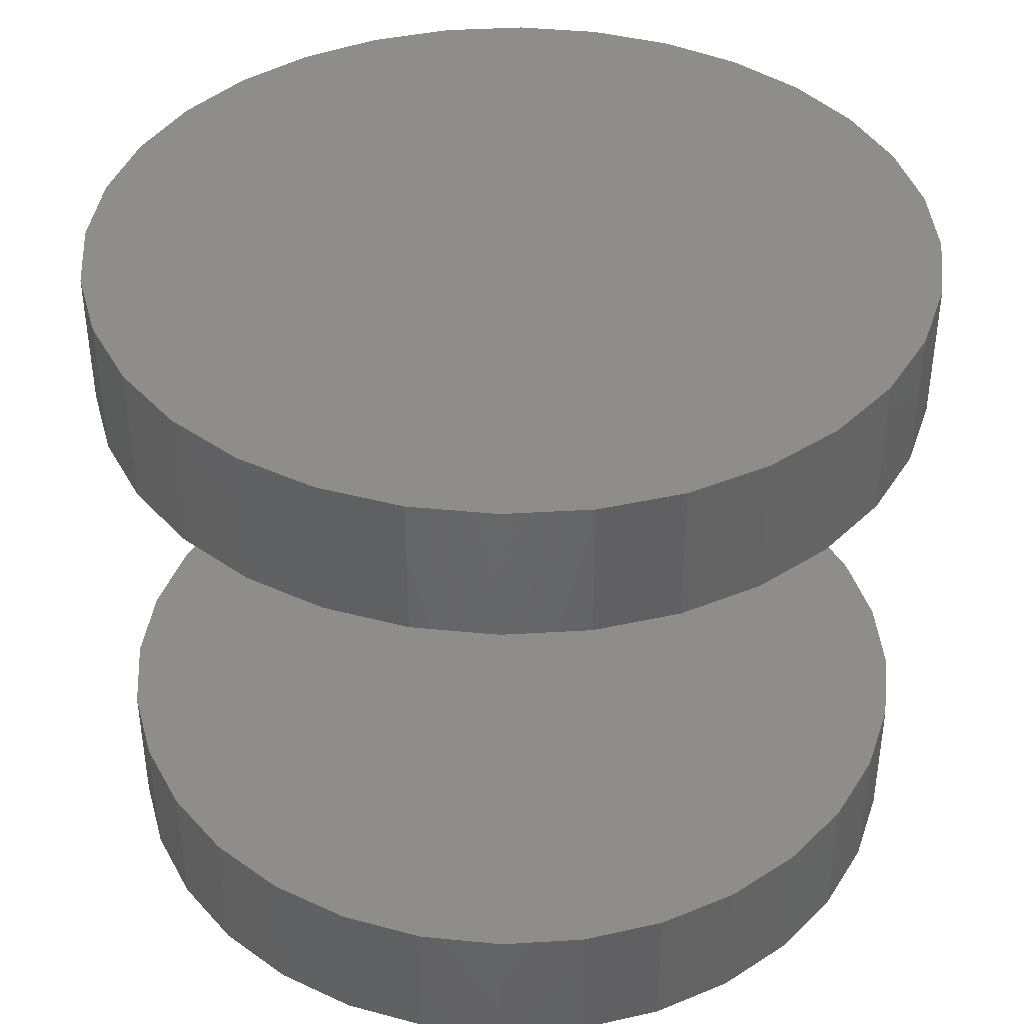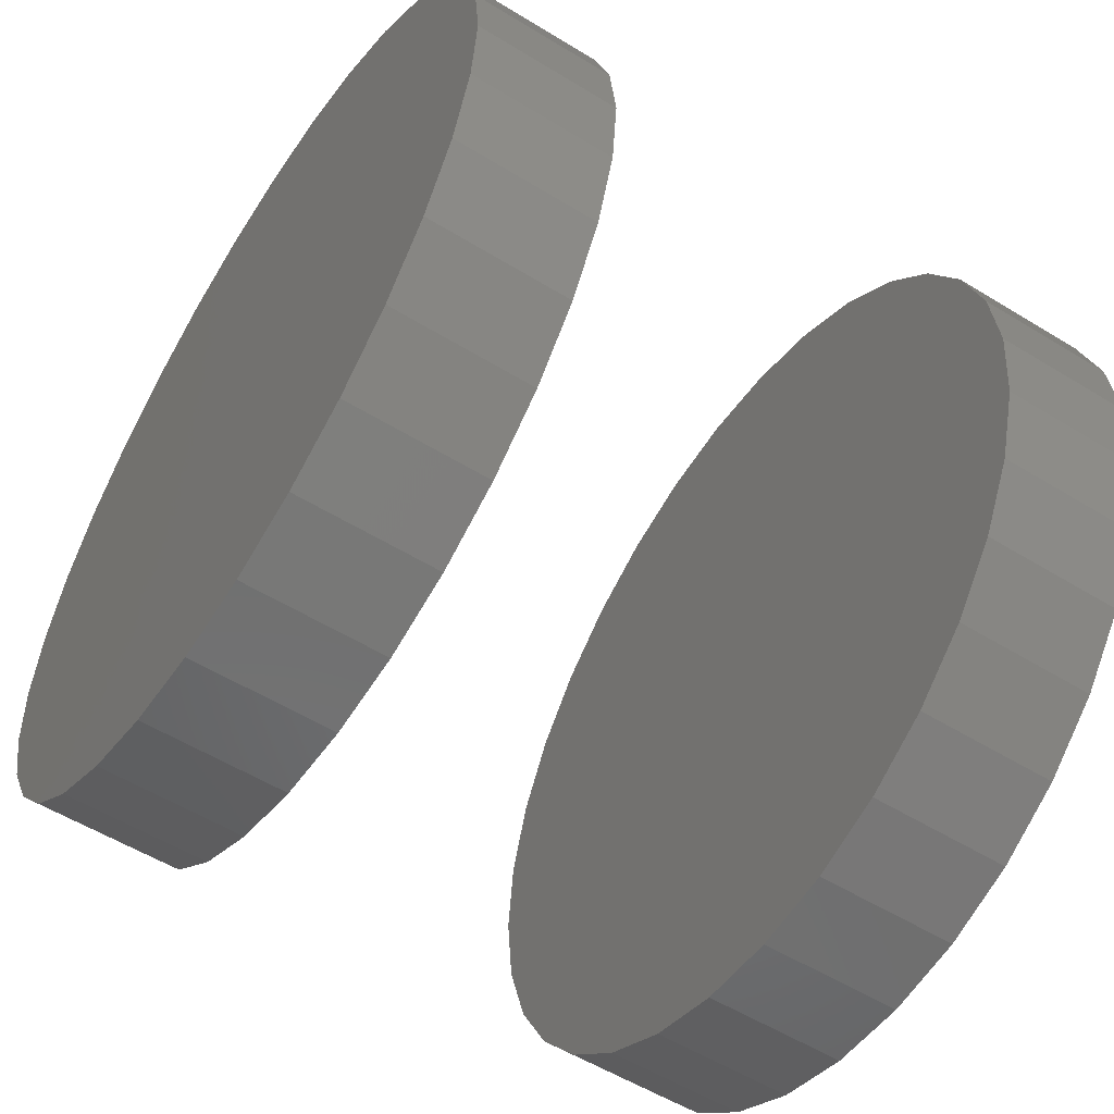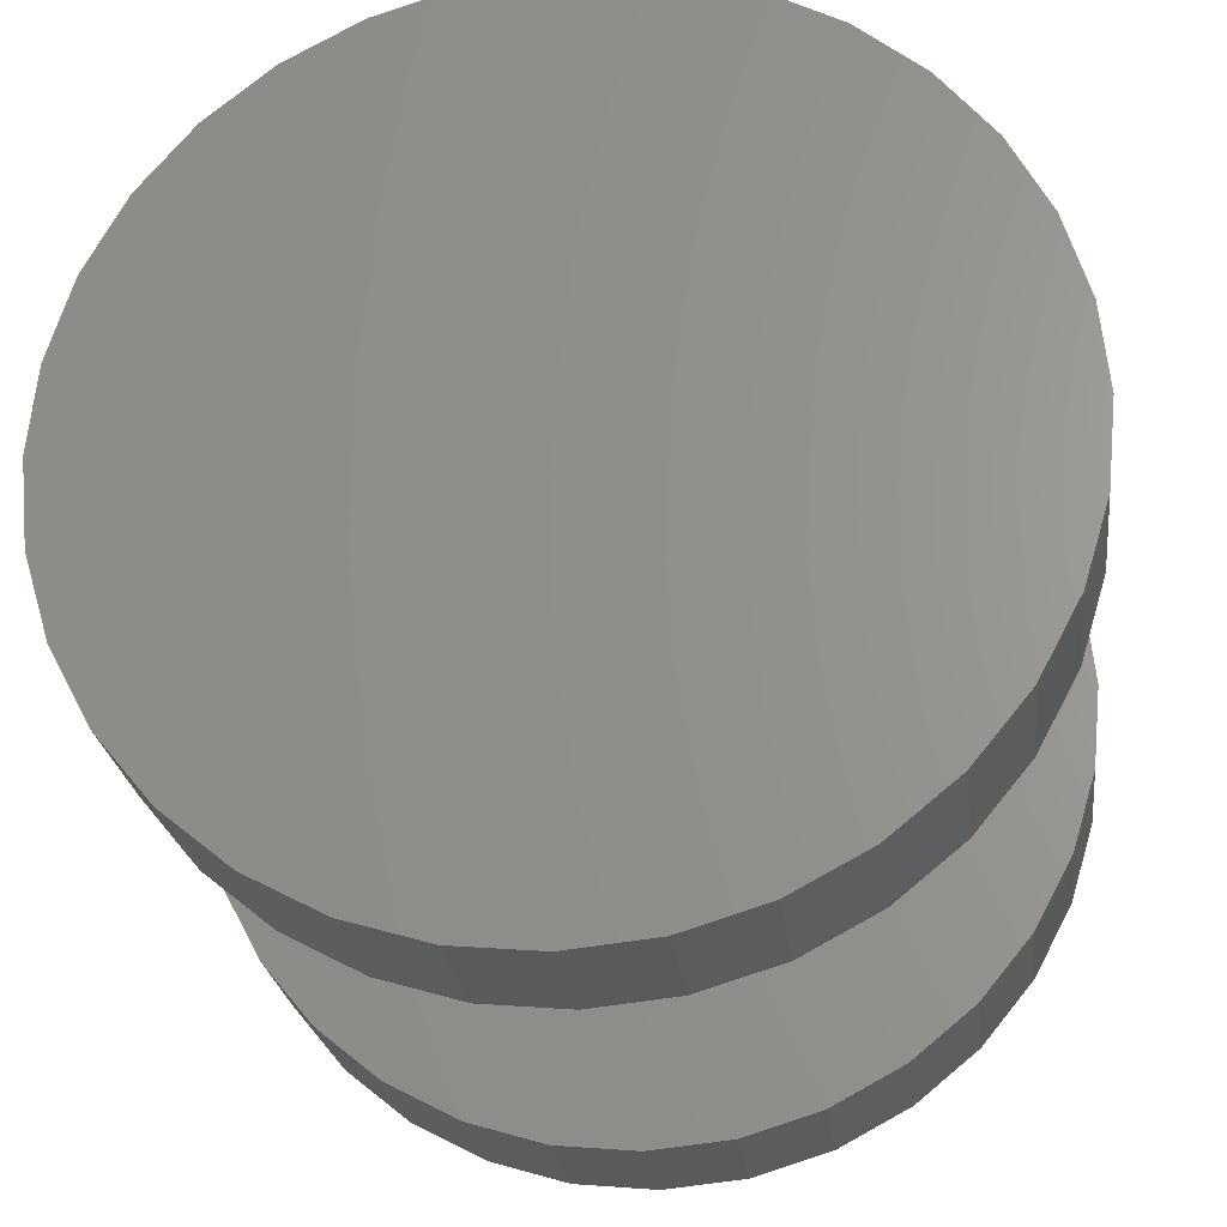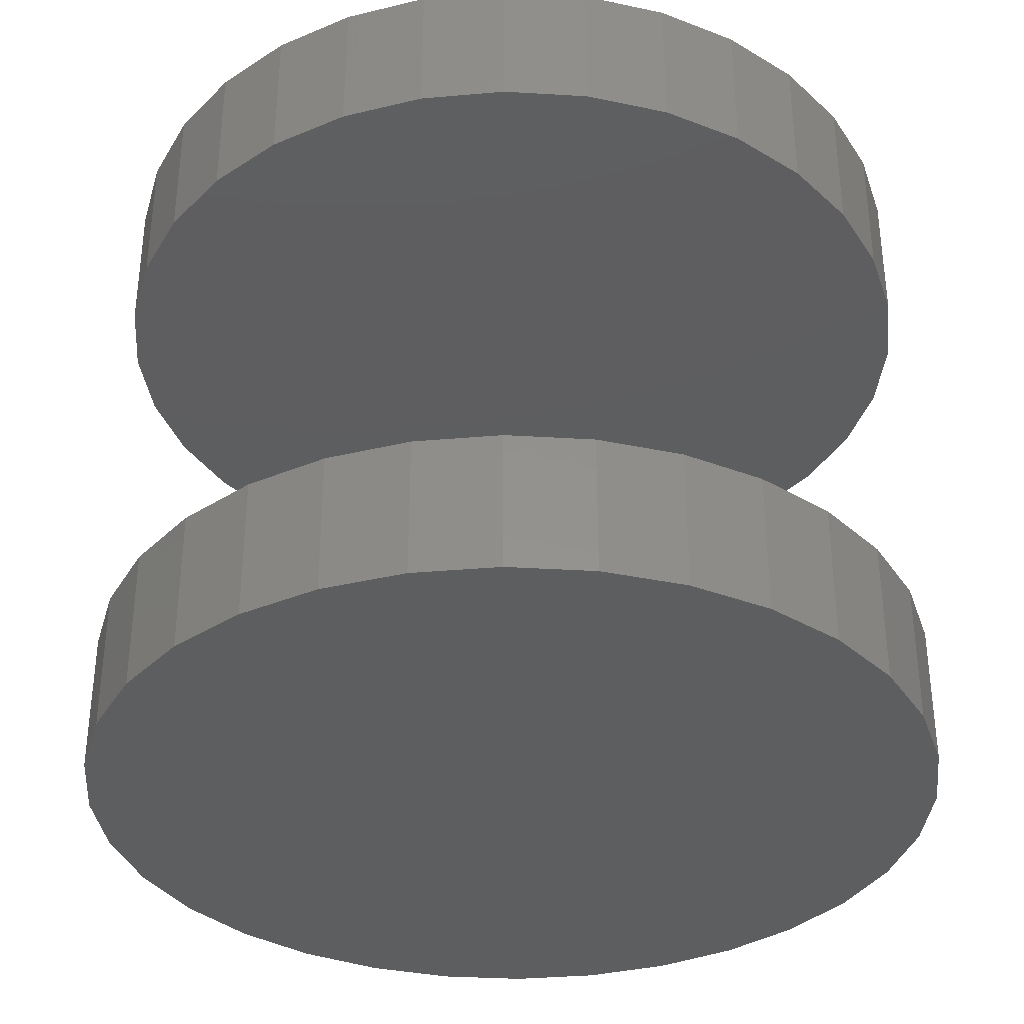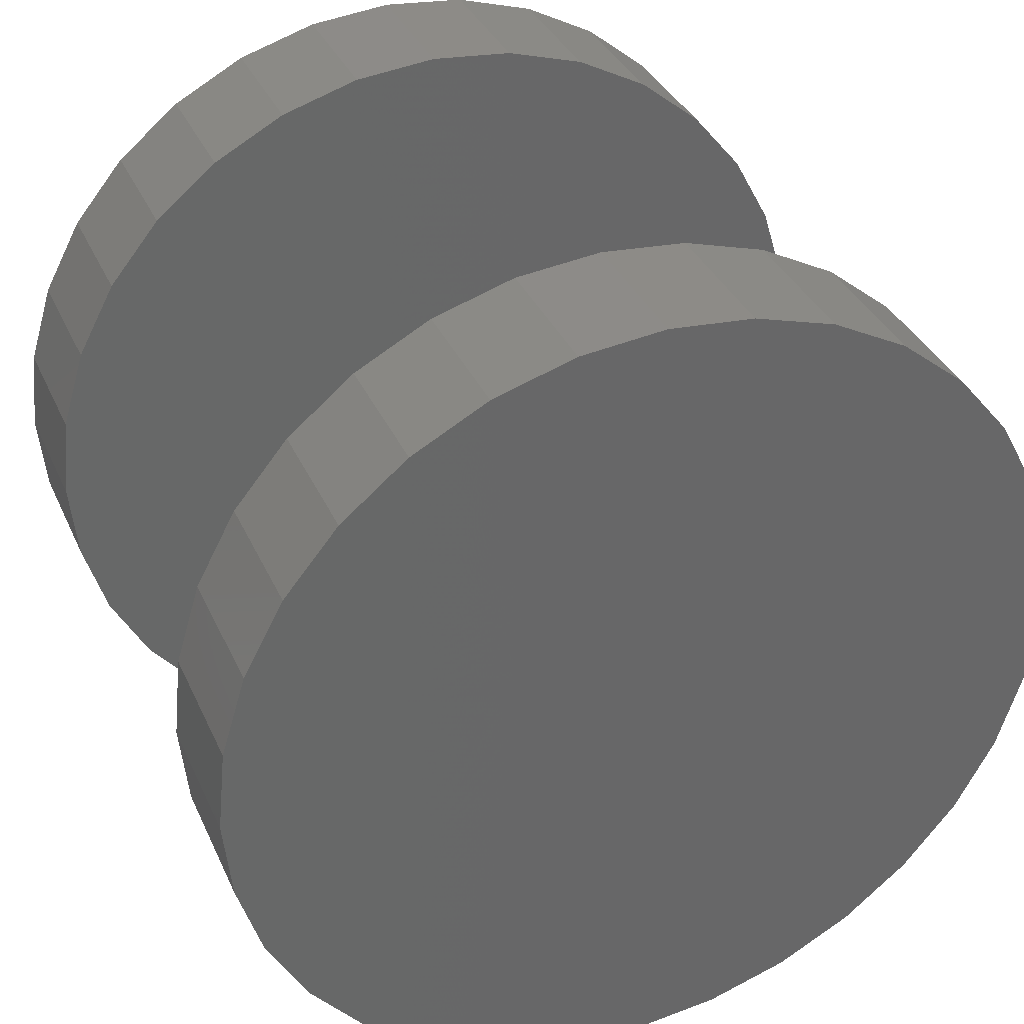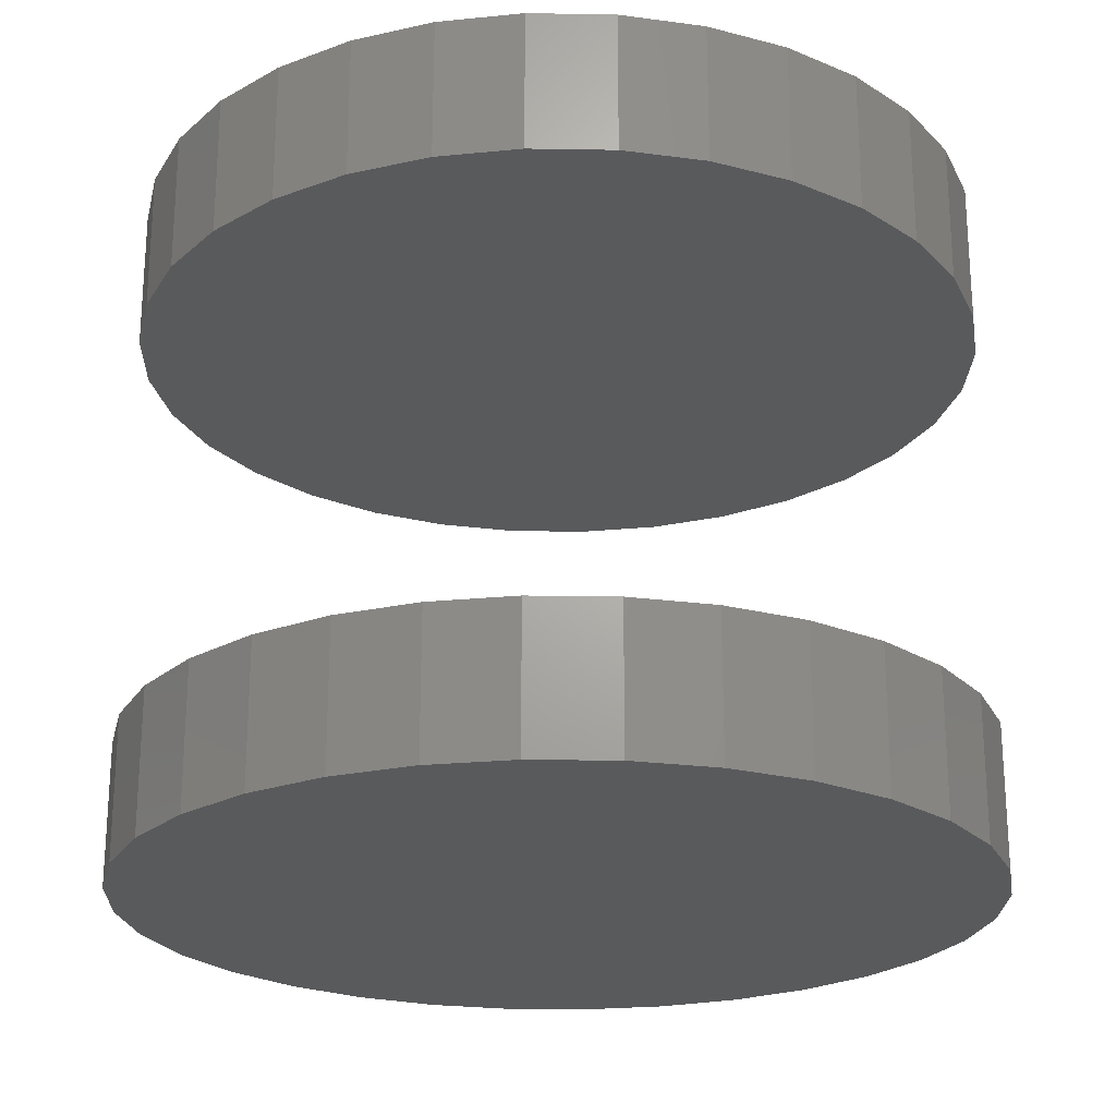
<metadata>
{"format":"stl","ext":"stl","renderer":"f3d","projection":"perspective","resolution":1024,"background":"white","views":[{"elev":40.0,"azim":-66.1,"up":"+Y"},{"elev":-55.8,"azim":-122.8,"up":"+Z"},{"elev":-24.4,"azim":7.0,"up":"+Z"},{"elev":-34.9,"azim":-122.7,"up":"+Y"},{"elev":35.5,"azim":158.0,"up":"+Z"},{"elev":-22.9,"azim":-86.0,"up":"+Y"}]}
</metadata>
<code>
# stl→obj: 128 verts, 248 faces
v -0.04688 -0.05469 0.6562
v -0.04688 -0.07031 0.6562
v -0.04597 -0.05469 0.6654
v -0.04597 -0.07031 0.6654
v -0.04331 -0.05469 0.6742
v -0.04331 -0.07031 0.6742
v -0.03898 -0.05469 0.6823
v -0.03898 -0.07031 0.6823
v -0.03315 -0.05469 0.6894
v -0.03315 -0.07031 0.6894
v -0.02604 -0.05469 0.6952
v -0.02604 -0.07031 0.6952
v -0.01794 -0.05469 0.6996
v -0.01794 -0.07031 0.6996
v -0.009145 -0.05469 0.7022
v -0.009145 -0.07031 0.7022
v 4.848e-17 -0.05469 0.7031
v 4.935e-17 -0.07031 0.7031
v 0.009145 -0.05469 0.7022
v 0.009145 -0.07031 0.7022
v 0.01794 -0.05469 0.6996
v 0.01794 -0.07031 0.6996
v 0.02604 -0.05469 0.6952
v 0.02604 -0.07031 0.6952
v 0.03315 -0.05469 0.6894
v 0.03315 -0.07031 0.6894
v 0.03898 -0.05469 0.6823
v 0.03898 -0.07031 0.6823
v 0.04331 -0.05469 0.6742
v 0.04331 -0.07031 0.6742
v 0.04597 -0.05469 0.6654
v 0.04597 -0.07031 0.6654
v 0.04688 -0.05469 0.6562
v 0.04688 -0.07031 0.6562
v -0.04688 0.007812 0.6562
v -0.04688 -0.007812 0.6562
v -0.04597 0.007812 0.6654
v -0.04597 -0.007812 0.6654
v -0.04331 0.007812 0.6742
v -0.04331 -0.007812 0.6742
v -0.03898 0.007812 0.6823
v -0.03898 -0.007812 0.6823
v -0.03315 0.007812 0.6894
v -0.03315 -0.007812 0.6894
v -0.02604 0.007812 0.6952
v -0.02604 -0.007812 0.6952
v -0.01794 0.007812 0.6996
v -0.01794 -0.007812 0.6996
v -0.009145 0.007812 0.7022
v -0.009145 -0.007812 0.7022
v 4.501e-17 0.007812 0.7031
v 4.588e-17 -0.007812 0.7031
v 0.009145 0.007812 0.7022
v 0.009145 -0.007812 0.7022
v 0.01794 0.007812 0.6996
v 0.01794 -0.007812 0.6996
v 0.02604 0.007812 0.6952
v 0.02604 -0.007812 0.6952
v 0.03315 0.007812 0.6894
v 0.03315 -0.007812 0.6894
v 0.03898 0.007812 0.6823
v 0.03898 -0.007812 0.6823
v 0.04331 0.007812 0.6742
v 0.04331 -0.007812 0.6742
v 0.04597 0.007812 0.6654
v 0.04597 -0.007812 0.6654
v 0.04688 0.007812 0.6562
v 0.04688 -0.007812 0.6562
v 0.04597 -0.05469 0.6471
v 0.04597 -0.07031 0.6471
v 0.04331 -0.05469 0.6383
v 0.04331 -0.07031 0.6383
v 0.03898 -0.05469 0.6302
v 0.03898 -0.07031 0.6302
v 0.03315 -0.05469 0.6231
v 0.03315 -0.07031 0.6231
v 0.02604 -0.05469 0.6173
v 0.02604 -0.07031 0.6173
v 0.01794 -0.05469 0.6129
v 0.01794 -0.07031 0.6129
v 0.009145 -0.05469 0.6103
v 0.009145 -0.07031 0.6103
v 3.126e-17 -0.05469 0.6094
v 3.213e-17 -0.07031 0.6094
v -0.009145 -0.05469 0.6103
v -0.009145 -0.07031 0.6103
v -0.01794 -0.05469 0.6129
v -0.01794 -0.07031 0.6129
v -0.02604 -0.05469 0.6173
v -0.02604 -0.07031 0.6173
v -0.03315 -0.05469 0.6231
v -0.03315 -0.07031 0.6231
v -0.03898 -0.05469 0.6302
v -0.03898 -0.07031 0.6302
v -0.04331 -0.05469 0.6383
v -0.04331 -0.07031 0.6383
v -0.04597 -0.05469 0.6471
v -0.04597 -0.07031 0.6471
v 0.04597 0.007812 0.6471
v 0.04597 -0.007812 0.6471
v 0.04331 0.007812 0.6383
v 0.04331 -0.007812 0.6383
v 0.03898 0.007812 0.6302
v 0.03898 -0.007812 0.6302
v 0.03315 0.007812 0.6231
v 0.03315 -0.007812 0.6231
v 0.02604 0.007812 0.6173
v 0.02604 -0.007812 0.6173
v 0.01794 0.007812 0.6129
v 0.01794 -0.007812 0.6129
v 0.009145 0.007812 0.6103
v 0.009145 -0.007812 0.6103
v 2.779e-17 0.007812 0.6094
v 2.866e-17 -0.007812 0.6094
v -0.009145 0.007812 0.6103
v -0.009145 -0.007812 0.6103
v -0.01794 0.007812 0.6129
v -0.01794 -0.007812 0.6129
v -0.02604 0.007812 0.6173
v -0.02604 -0.007812 0.6173
v -0.03315 0.007812 0.6231
v -0.03315 -0.007812 0.6231
v -0.03898 0.007812 0.6302
v -0.03898 -0.007812 0.6302
v -0.04331 0.007812 0.6383
v -0.04331 -0.007812 0.6383
v -0.04597 0.007812 0.6471
v -0.04597 -0.007812 0.6471
f 1 2 3
f 3 2 4
f 3 4 5
f 5 4 6
f 5 6 7
f 7 6 8
f 7 8 9
f 9 8 10
f 9 10 11
f 11 10 12
f 11 12 13
f 13 12 14
f 13 14 15
f 15 14 16
f 15 16 17
f 17 16 18
f 17 18 19
f 19 18 20
f 19 20 21
f 21 20 22
f 21 22 23
f 23 22 24
f 23 24 25
f 25 24 26
f 25 26 27
f 27 26 28
f 27 28 29
f 29 28 30
f 29 30 31
f 31 30 32
f 31 32 33
f 33 32 34
f 35 36 37
f 37 36 38
f 37 38 39
f 39 38 40
f 39 40 41
f 41 40 42
f 41 42 43
f 43 42 44
f 43 44 45
f 45 44 46
f 45 46 47
f 47 46 48
f 47 48 49
f 49 48 50
f 49 50 51
f 51 50 52
f 51 52 53
f 53 52 54
f 53 54 55
f 55 54 56
f 55 56 57
f 57 56 58
f 57 58 59
f 59 58 60
f 59 60 61
f 61 60 62
f 61 62 63
f 63 62 64
f 63 64 65
f 65 64 66
f 65 66 67
f 67 66 68
f 33 34 69
f 69 34 70
f 69 70 71
f 71 70 72
f 71 72 73
f 73 72 74
f 73 74 75
f 75 74 76
f 75 76 77
f 77 76 78
f 77 78 79
f 79 78 80
f 79 80 81
f 81 80 82
f 81 82 83
f 83 82 84
f 83 84 85
f 85 84 86
f 85 86 87
f 87 86 88
f 87 88 89
f 89 88 90
f 89 90 91
f 91 90 92
f 91 92 93
f 93 92 94
f 93 94 95
f 95 94 96
f 95 96 97
f 97 96 98
f 97 98 1
f 1 98 2
f 67 68 99
f 99 68 100
f 99 100 101
f 101 100 102
f 101 102 103
f 103 102 104
f 103 104 105
f 105 104 106
f 105 106 107
f 107 106 108
f 107 108 109
f 109 108 110
f 109 110 111
f 111 110 112
f 111 112 113
f 113 112 114
f 113 114 115
f 115 114 116
f 115 116 117
f 117 116 118
f 117 118 119
f 119 118 120
f 119 120 121
f 121 120 122
f 121 122 123
f 123 122 124
f 123 124 125
f 125 124 126
f 125 126 127
f 127 126 128
f 127 128 35
f 35 128 36
f 52 50 48
f 54 52 48
f 54 48 56
f 56 48 46
f 56 46 58
f 58 46 44
f 58 44 60
f 60 44 42
f 60 42 62
f 62 42 40
f 62 40 64
f 64 40 38
f 64 38 66
f 100 126 102
f 102 126 124
f 102 124 104
f 104 124 122
f 104 122 106
f 106 122 120
f 106 120 108
f 108 120 118
f 108 118 110
f 110 118 116
f 110 116 114
f 110 114 112
f 66 38 68
f 68 38 36
f 68 36 100
f 100 36 128
f 100 128 126
f 13 15 17
f 13 17 19
f 21 13 19
f 11 13 21
f 23 11 21
f 9 11 23
f 25 9 23
f 7 9 25
f 27 7 25
f 5 7 27
f 29 5 27
f 3 5 29
f 31 3 29
f 71 95 69
f 93 95 71
f 73 93 71
f 91 93 73
f 75 91 73
f 89 91 75
f 77 89 75
f 87 89 77
f 79 87 77
f 85 87 79
f 83 85 79
f 81 83 79
f 95 97 69
f 69 97 1
f 69 1 33
f 33 1 3
f 33 3 31
f 47 49 51
f 47 51 53
f 55 47 53
f 45 47 55
f 57 45 55
f 43 45 57
f 59 43 57
f 41 43 59
f 61 41 59
f 39 41 61
f 63 39 61
f 37 39 63
f 65 37 63
f 101 125 99
f 123 125 101
f 103 123 101
f 121 123 103
f 105 121 103
f 119 121 105
f 107 119 105
f 117 119 107
f 109 117 107
f 115 117 109
f 113 115 109
f 111 113 109
f 125 127 99
f 99 127 35
f 99 35 67
f 67 35 37
f 67 37 65
f 18 16 14
f 20 18 14
f 20 14 22
f 22 14 12
f 22 12 24
f 24 12 10
f 24 10 26
f 26 10 8
f 26 8 28
f 28 8 6
f 28 6 30
f 30 6 4
f 30 4 32
f 70 96 72
f 72 96 94
f 72 94 74
f 74 94 92
f 74 92 76
f 76 92 90
f 76 90 78
f 78 90 88
f 78 88 80
f 80 88 86
f 80 86 84
f 80 84 82
f 32 4 34
f 34 4 2
f 34 2 70
f 70 2 98
f 70 98 96

</code>
